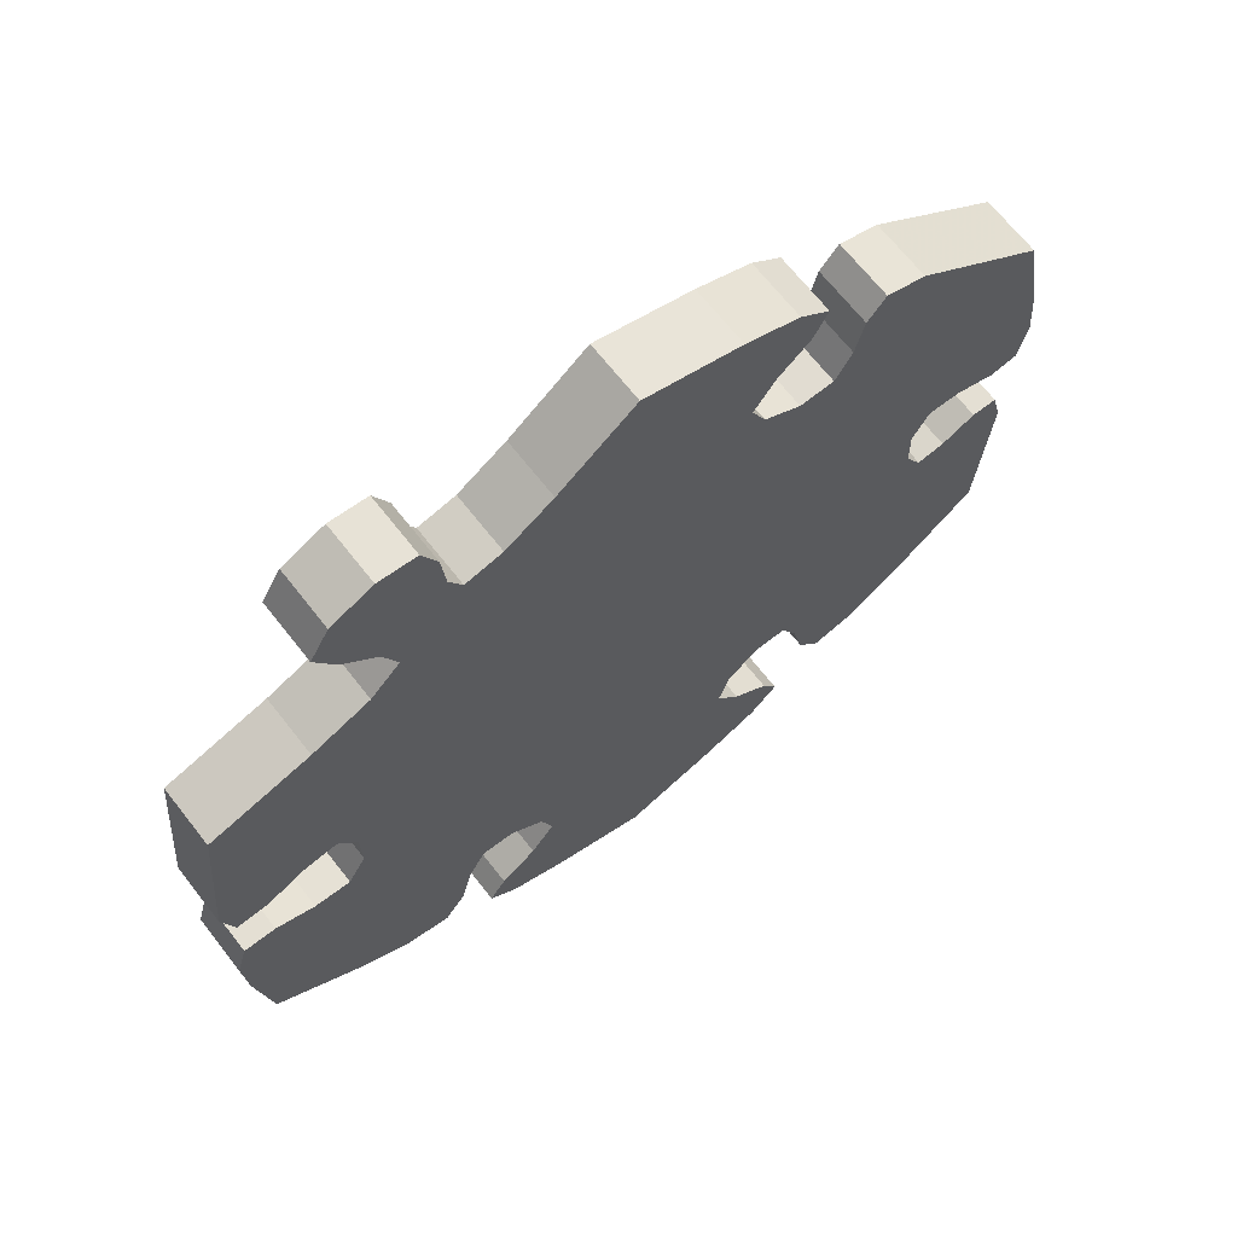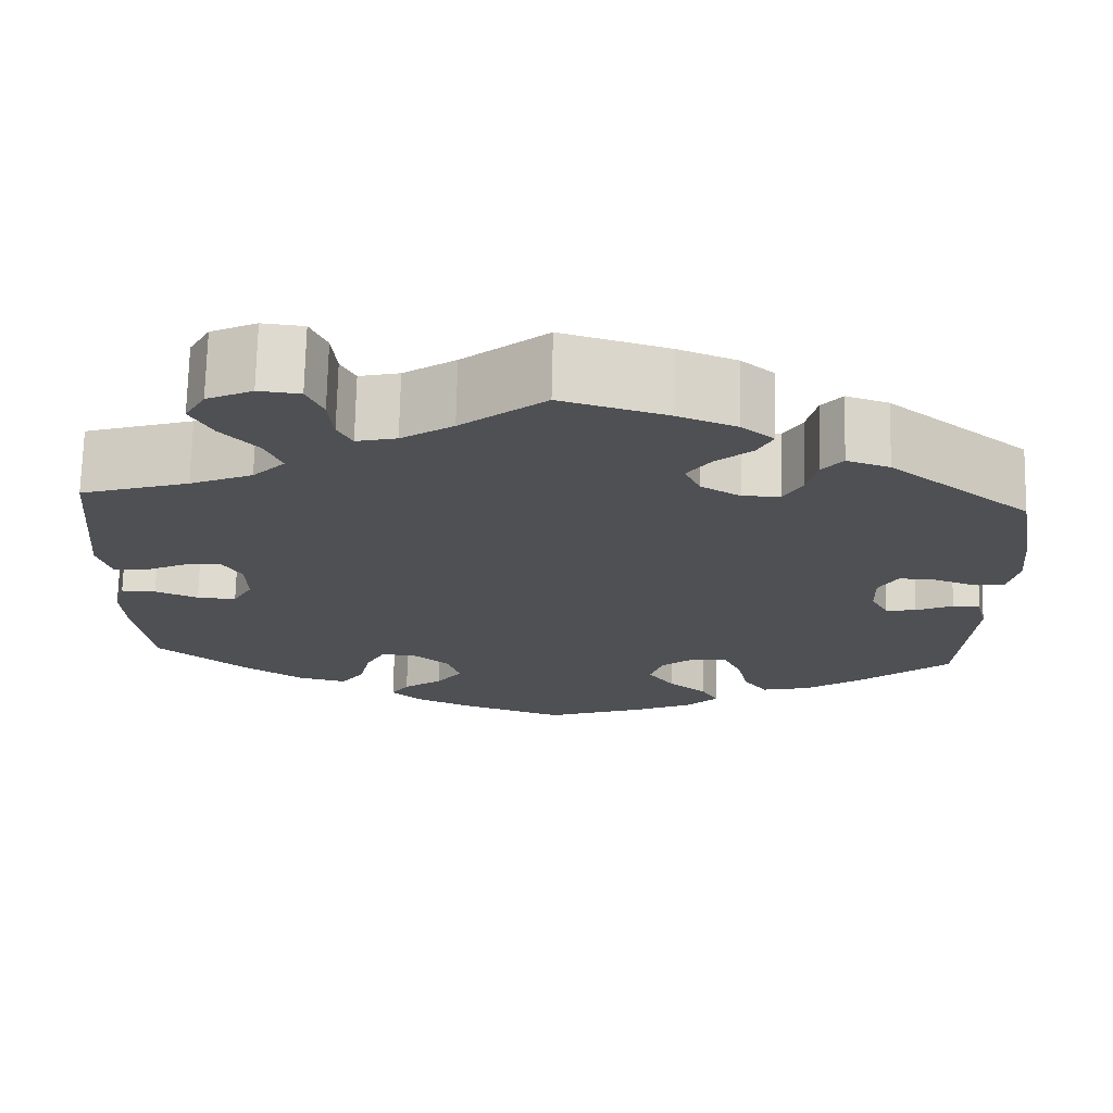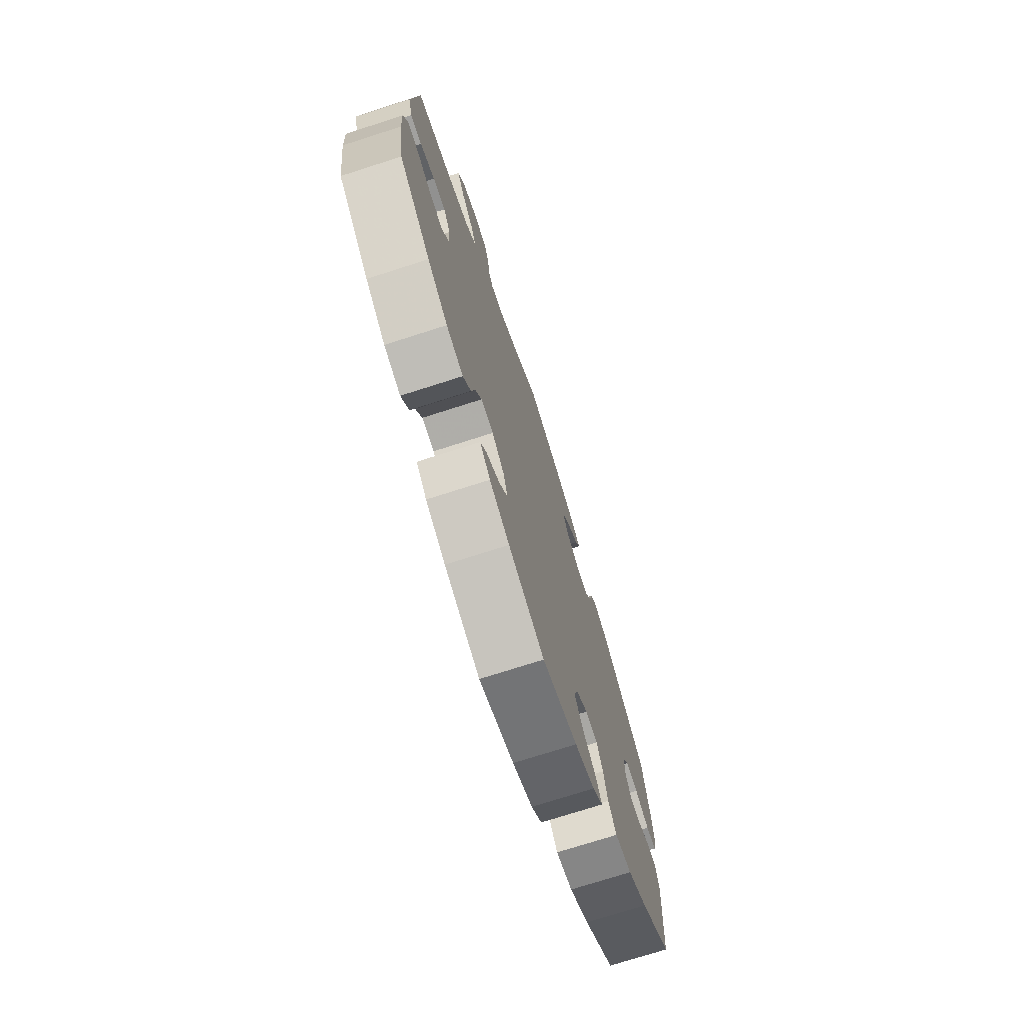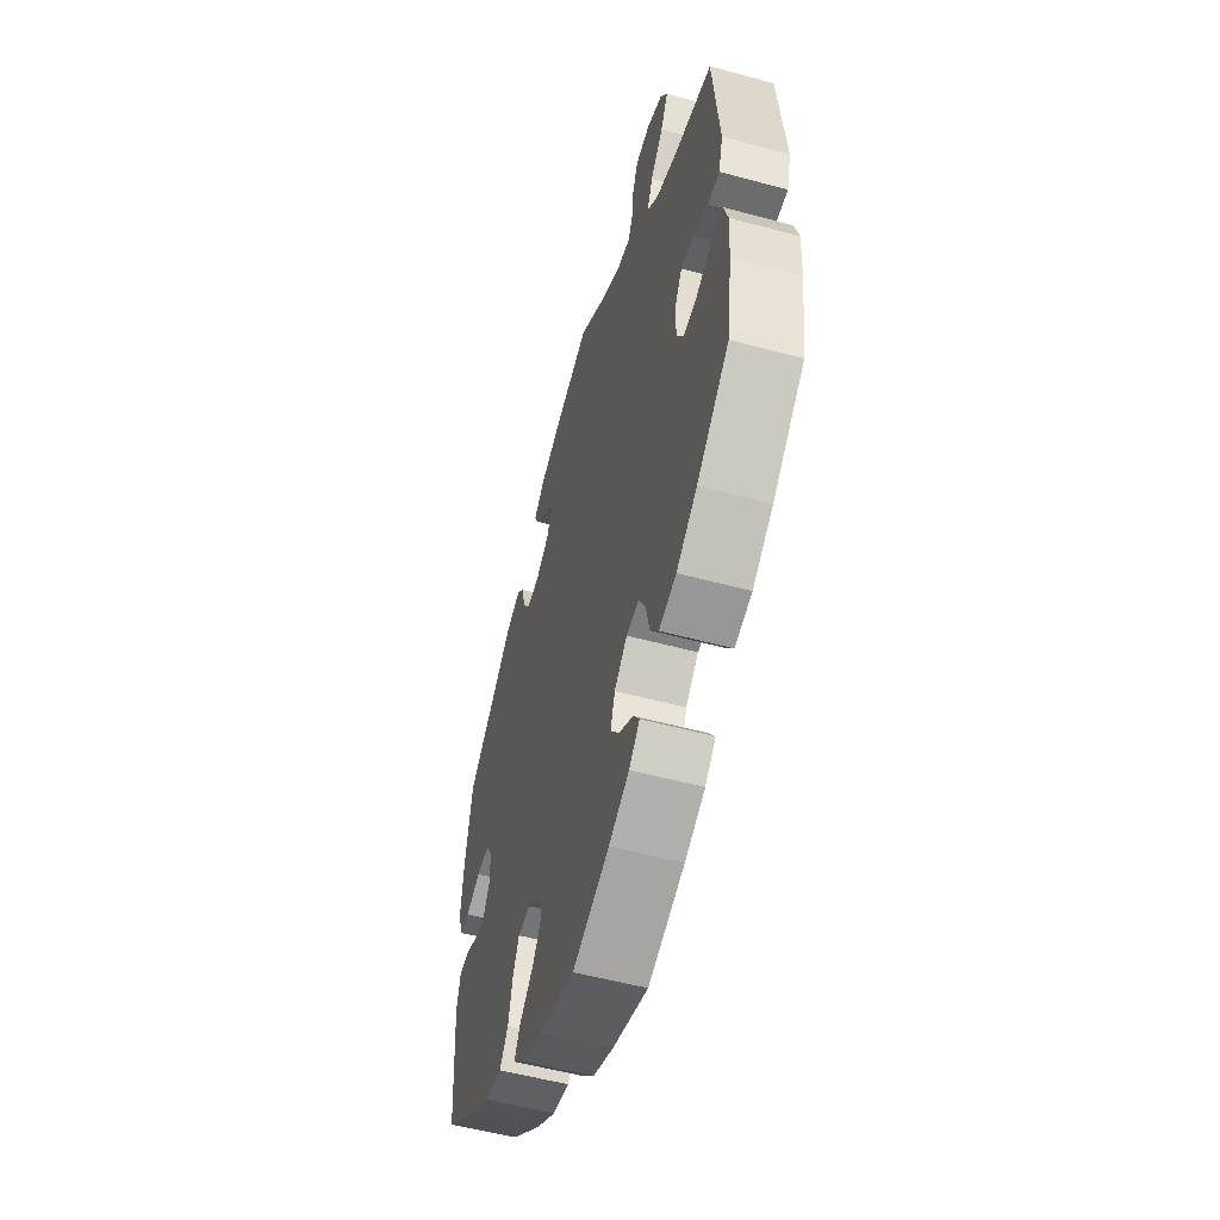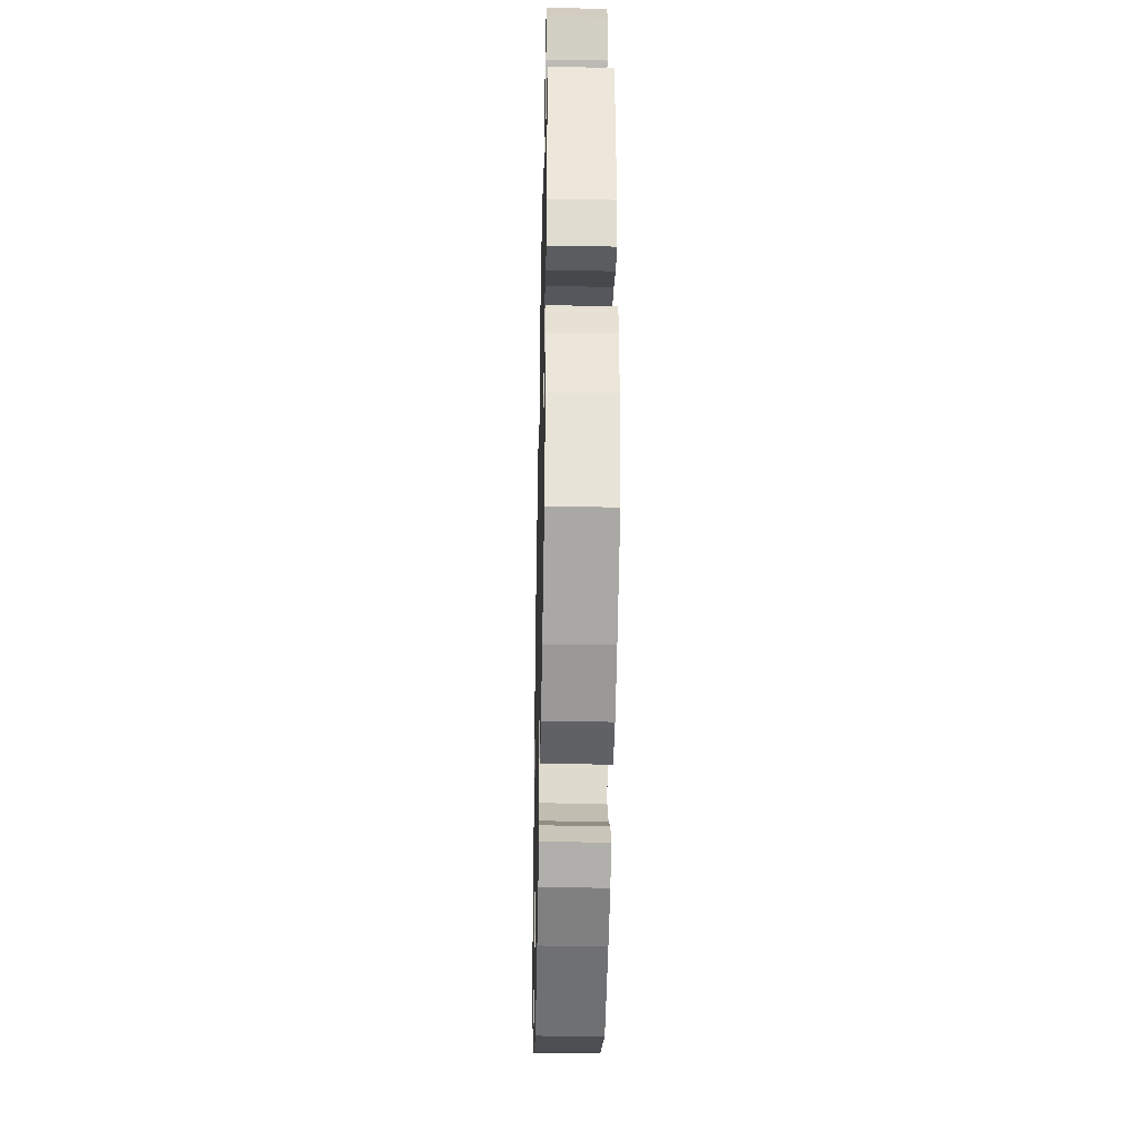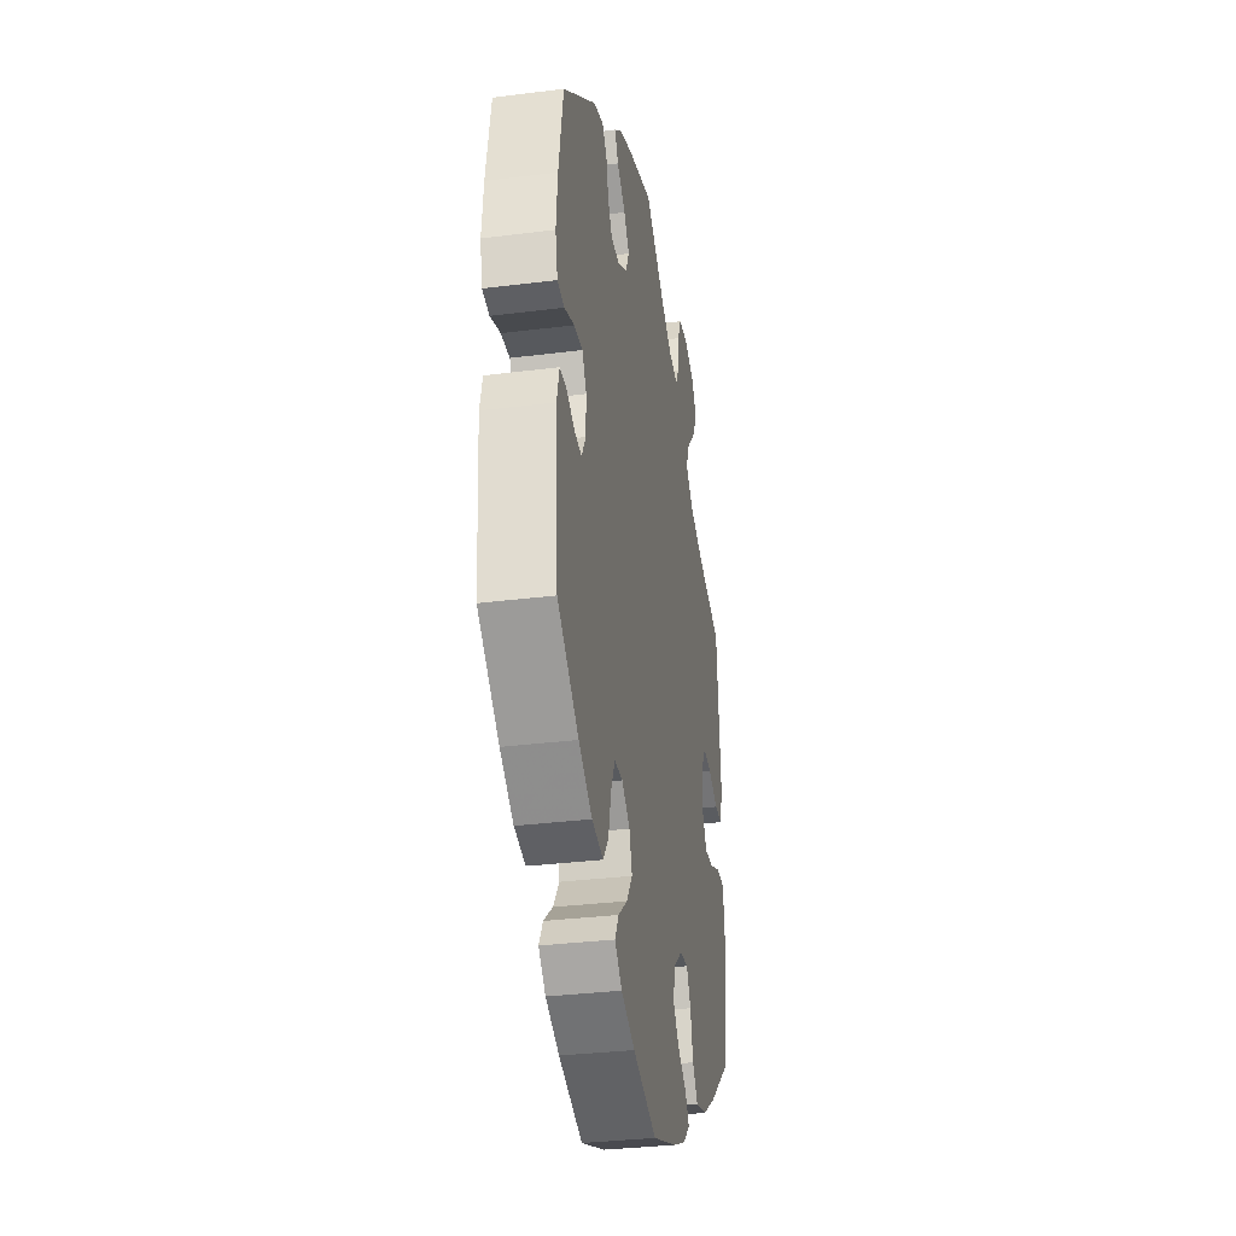
<metadata>
{"format":"obj","ext":"obj","renderer":"f3d","projection":"perspective","resolution":1024,"background":"white","views":[{"elev":68.0,"azim":-38.1,"up":"+Z"},{"elev":71.5,"azim":1.2,"up":"+Z"},{"elev":-73.6,"azim":-72.2,"up":"+Z"},{"elev":-55.1,"azim":-105.9,"up":"+Z"},{"elev":-35.9,"azim":-91.3,"up":"+Z"},{"elev":-32.5,"azim":100.0,"up":"+Z"}]}
</metadata>
<code>
v 0.397 0.07 -0.372
v 0.332 0.07 -0.415
v 0.278 0.07 -0.427
v 0.251 0.07 -0.391
v 0.238 0.07 -0.334
v 0.218 0.07 -0.292
v 0.178 0.07 -0.291
v 0.139 0.07 -0.322
v 0.125 0.07 -0.365
v 0.154 0.07 -0.406
v 0.198 0.07 -0.442
v 0.217 0.07 -0.476
v 0.182 0.07 -0.51
v 0.116 0.07 -0.539
v 0.001 0.07 -0.578
v -0.116 0.07 -0.538
v -0.181 0.07 -0.509
v -0.215 0.07 -0.478
v -0.195 0.07 -0.448
v -0.151 0.07 -0.417
v -0.122 0.07 -0.379
v -0.136 0.07 -0.334
v -0.177 0.07 -0.3
v -0.217 0.07 -0.297
v -0.238 0.07 -0.336
v -0.251 0.07 -0.392
v -0.277 0.07 -0.428
v -0.332 0.07 -0.415
v -0.398 0.07 -0.372
v -0.501 0.07 -0.289
v -0.519 0.07 -0.168
v -0.523 0.07 -0.097
v -0.51 0.07 -0.051
v -0.471 0.07 -0.052
v -0.423 0.07 -0.072
v -0.379 0.07 -0.075
v -0.357 0.07 -0.036
v -0.358 0.07 0.021
v -0.381 0.07 0.059
v -0.422 0.07 0.053
v -0.47 0.07 0.031
v -0.507 0.07 0.03
v -0.521 0.07 0.08
v -0.501 0.07 0.289
v -0.38 0.07 0.325
v -0.31 0.07 0.354
v -0.274 0.07 0.39
v -0.292 0.07 0.433
v -0.333 0.07 0.478
v -0.357 0.07 0.523
v -0.334 0.07 0.563
v -0.283 0.07 0.586
v -0.237 0.07 0.581
v -0.219 0.07 0.541
v -0.214 0.07 0.489
v -0.198 0.07 0.458
v -0.153 0.07 0.468
v -0.095 0.07 0.505
v -0.001 0.07 0.578
v 0.117 0.07 0.543
v 0.183 0.07 0.517
v 0.219 0.07 0.487
v 0.202 0.07 0.454
v 0.161 0.07 0.42
v 0.135 0.07 0.384
v 0.152 0.07 0.347
v 0.197 0.07 0.32
v 0.239 0.07 0.321
v 0.26 0.07 0.356
v 0.271 0.07 0.403
v 0.294 0.07 0.43
v 0.342 0.07 0.414
v 0.5 0.07 0.289
v 0.522 0.07 0.165
v 0.529 0.07 0.09
v 0.518 0.07 0.04
v 0.484 0.07 0.035
v 0.436 0.07 0.052
v 0.395 0.07 0.054
v 0.374 0.07 0.018
v 0.375 0.07 -0.033
v 0.395 0.07 -0.069
v 0.429 0.07 -0.065
v 0.471 0.07 -0.046
v 0.502 0.07 -0.047
v 0.514 0.07 -0.095
v 0.5 0.07 -0.289
v 0.397 0 -0.372
v 0.332 0 -0.415
v 0.278 0 -0.427
v 0.251 0 -0.391
v 0.238 0 -0.334
v 0.218 0 -0.292
v 0.178 0 -0.291
v 0.139 0 -0.322
v 0.125 0 -0.365
v 0.154 0 -0.406
v 0.198 0 -0.442
v 0.217 0 -0.476
v 0.182 0 -0.51
v 0.116 0 -0.539
v 0.001 0 -0.578
v -0.116 0 -0.538
v -0.181 0 -0.509
v -0.215 0 -0.478
v -0.195 0 -0.448
v -0.151 0 -0.417
v -0.122 0 -0.379
v -0.136 0 -0.334
v -0.177 0 -0.3
v -0.217 0 -0.297
v -0.238 0 -0.336
v -0.251 0 -0.392
v -0.277 0 -0.428
v -0.332 0 -0.415
v -0.398 0 -0.372
v -0.501 0 -0.289
v -0.519 0 -0.168
v -0.523 0 -0.097
v -0.51 0 -0.051
v -0.471 0 -0.052
v -0.423 0 -0.072
v -0.379 0 -0.075
v -0.357 0 -0.036
v -0.358 0 0.021
v -0.381 0 0.059
v -0.422 0 0.053
v -0.47 0 0.031
v -0.507 0 0.03
v -0.521 0 0.08
v -0.501 0 0.289
v -0.38 0 0.325
v -0.31 0 0.354
v -0.274 0 0.39
v -0.292 0 0.433
v -0.333 0 0.478
v -0.357 0 0.523
v -0.334 0 0.563
v -0.283 0 0.586
v -0.237 0 0.581
v -0.219 0 0.541
v -0.214 0 0.489
v -0.198 0 0.458
v -0.153 0 0.468
v -0.095 0 0.505
v -0.001 0 0.578
v 0.117 0 0.543
v 0.183 0 0.517
v 0.219 0 0.487
v 0.202 0 0.454
v 0.161 0 0.42
v 0.135 0 0.384
v 0.152 0 0.347
v 0.197 0 0.32
v 0.239 0 0.321
v 0.26 0 0.356
v 0.271 0 0.403
v 0.294 0 0.43
v 0.342 0 0.414
v 0.5 0 0.289
v 0.522 0 0.165
v 0.529 0 0.09
v 0.518 0 0.04
v 0.484 0 0.035
v 0.436 0 0.052
v 0.395 0 0.054
v 0.374 0 0.018
v 0.375 0 -0.033
v 0.395 0 -0.069
v 0.429 0 -0.065
v 0.471 0 -0.046
v 0.502 0 -0.047
v 0.514 0 -0.095
v 0.5 0 -0.289
f 83 84 85 86
f 82 83 86 87
f 81 82 87 1
f 75 76 77 78
f 75 78 79
f 74 75 79
f 73 74 79
f 72 73 79 80
f 69 70 71 72
f 68 69 72 80
f 61 62 63 64
f 61 64 65
f 58 59 60 61
f 57 58 61 65
f 56 57 65 66
f 52 53 54 55
f 52 55 56
f 51 52 56
f 48 49 50 51
f 47 48 51 56
f 46 47 56 66
f 42 43 44 45
f 40 41 42 45
f 39 40 45 46
f 38 39 46 66
f 32 33 34 35
f 32 35 36
f 31 32 36
f 30 31 36
f 29 30 36
f 28 29 36 37
f 25 26 27 28
f 24 25 28 37
f 17 18 19 20
f 17 20 21
f 16 17 21
f 15 16 21
f 14 15 21 22
f 10 11 12 13
f 9 10 13 14
f 2 3 4 5
f 81 1 2 5
f 81 5 6
f 67 68 80 81
f 67 81 6 7
f 66 67 7 8
f 38 66 8 9
f 23 24 37 38
f 22 23 38
f 9 14 22 38
f 173 172 171 170
f 174 173 170 169
f 88 174 169 168
f 165 164 163 162
f 166 165 162
f 166 162 161
f 166 161 160
f 167 166 160 159
f 159 158 157 156
f 167 159 156 155
f 151 150 149 148
f 152 151 148
f 148 147 146 145
f 152 148 145 144
f 153 152 144 143
f 142 141 140 139
f 143 142 139
f 143 139 138
f 138 137 136 135
f 143 138 135 134
f 153 143 134 133
f 132 131 130 129
f 132 129 128 127
f 133 132 127 126
f 153 133 126 125
f 122 121 120 119
f 123 122 119
f 123 119 118
f 123 118 117
f 123 117 116
f 124 123 116 115
f 115 114 113 112
f 124 115 112 111
f 107 106 105 104
f 108 107 104
f 108 104 103
f 108 103 102
f 109 108 102 101
f 100 99 98 97
f 101 100 97 96
f 92 91 90 89
f 92 89 88 168
f 93 92 168
f 168 167 155 154
f 94 93 168 154
f 95 94 154 153
f 96 95 153 125
f 125 124 111 110
f 125 110 109
f 125 109 101 96
f 1 88 89 2
f 2 89 90 3
f 3 90 91 4
f 4 91 92 5
f 5 92 93 6
f 6 93 94 7
f 7 94 95 8
f 8 95 96 9
f 9 96 97 10
f 10 97 98 11
f 11 98 99 12
f 12 99 100 13
f 13 100 101 14
f 14 101 102 15
f 15 102 103 16
f 16 103 104 17
f 17 104 105 18
f 18 105 106 19
f 19 106 107 20
f 20 107 108 21
f 21 108 109 22
f 22 109 110 23
f 23 110 111 24
f 24 111 112 25
f 25 112 113 26
f 26 113 114 27
f 27 114 115 28
f 28 115 116 29
f 29 116 117 30
f 30 117 118 31
f 31 118 119 32
f 32 119 120 33
f 33 120 121 34
f 34 121 122 35
f 35 122 123 36
f 36 123 124 37
f 37 124 125 38
f 38 125 126 39
f 39 126 127 40
f 40 127 128 41
f 41 128 129 42
f 42 129 130 43
f 43 130 131 44
f 44 131 132 45
f 45 132 133 46
f 46 133 134 47
f 47 134 135 48
f 48 135 136 49
f 49 136 137 50
f 50 137 138 51
f 51 138 139 52
f 52 139 140 53
f 53 140 141 54
f 54 141 142 55
f 55 142 143 56
f 56 143 144 57
f 57 144 145 58
f 58 145 146 59
f 59 146 147 60
f 60 147 148 61
f 61 148 149 62
f 62 149 150 63
f 63 150 151 64
f 64 151 152 65
f 65 152 153 66
f 66 153 154 67
f 67 154 155 68
f 68 155 156 69
f 69 156 157 70
f 70 157 158 71
f 71 158 159 72
f 72 159 160 73
f 73 160 161 74
f 74 161 162 75
f 75 162 163 76
f 76 163 164 77
f 77 164 165 78
f 78 165 166 79
f 79 166 167 80
f 80 167 168 81
f 81 168 169 82
f 82 169 170 83
f 83 170 171 84
f 84 171 172 85
f 85 172 173 86
f 86 173 174 87
f 87 174 88 1

</code>
